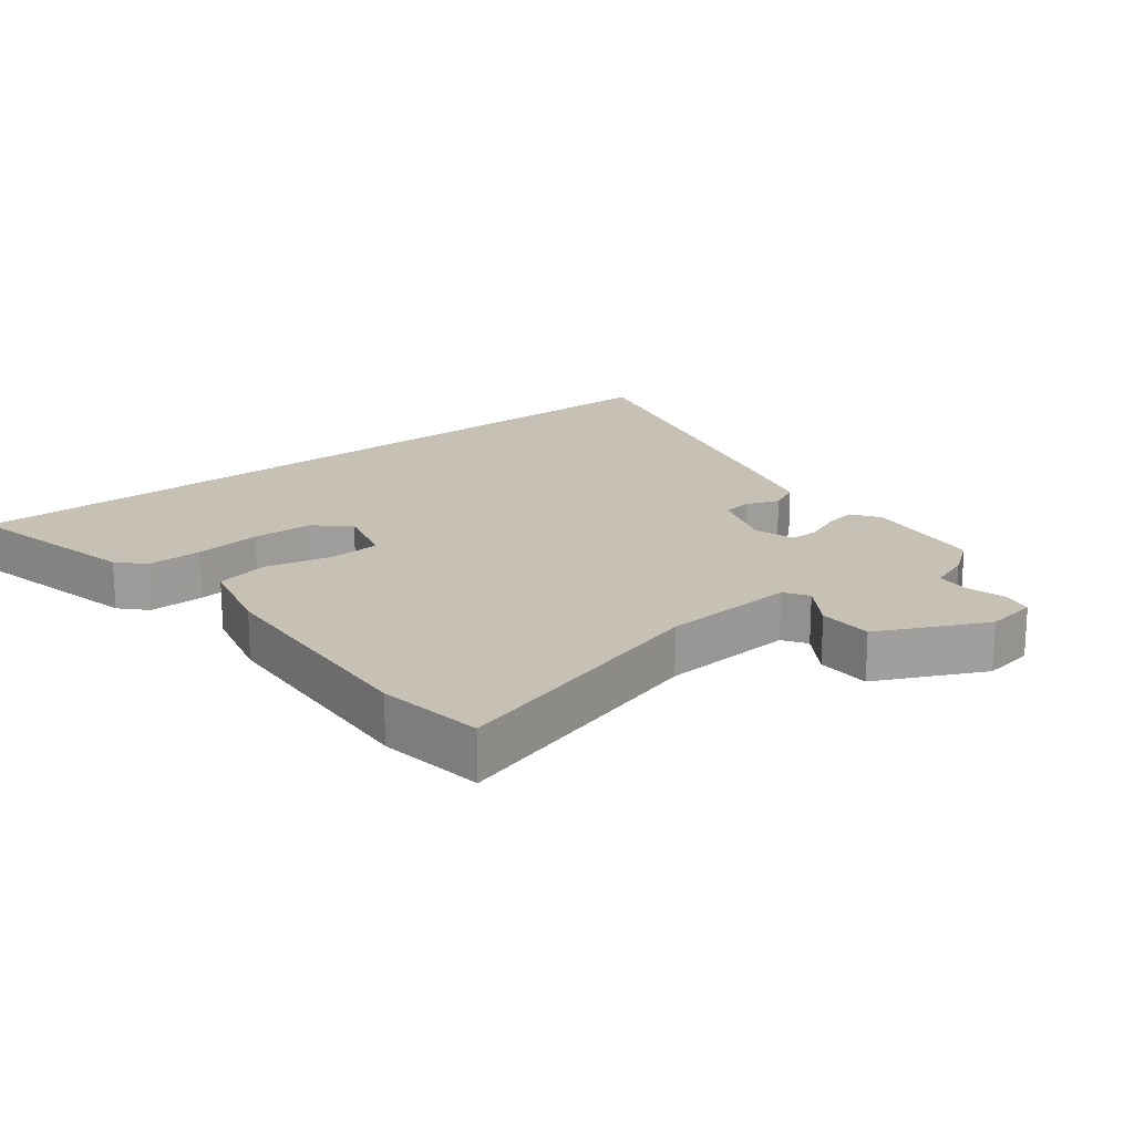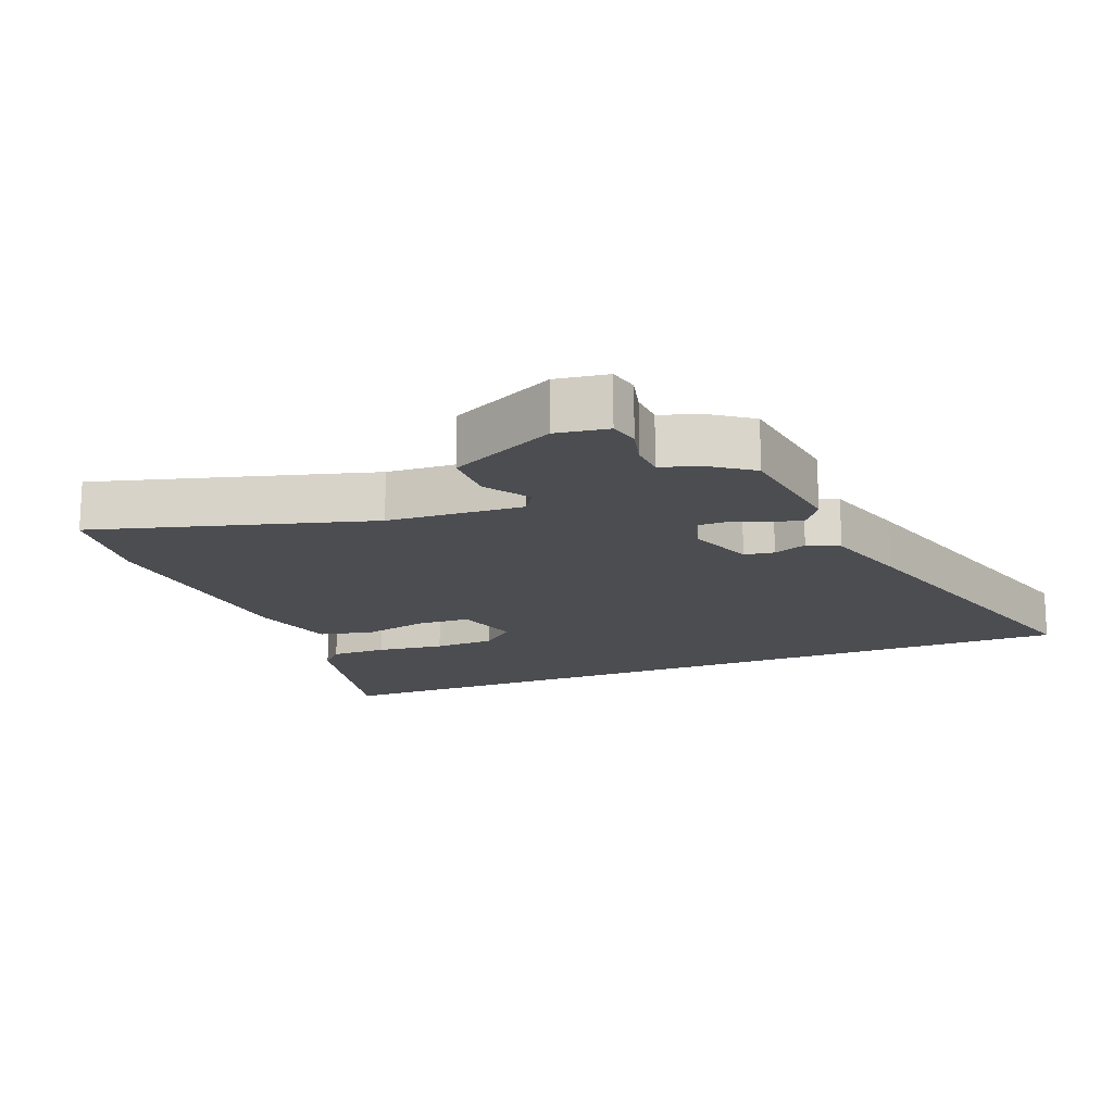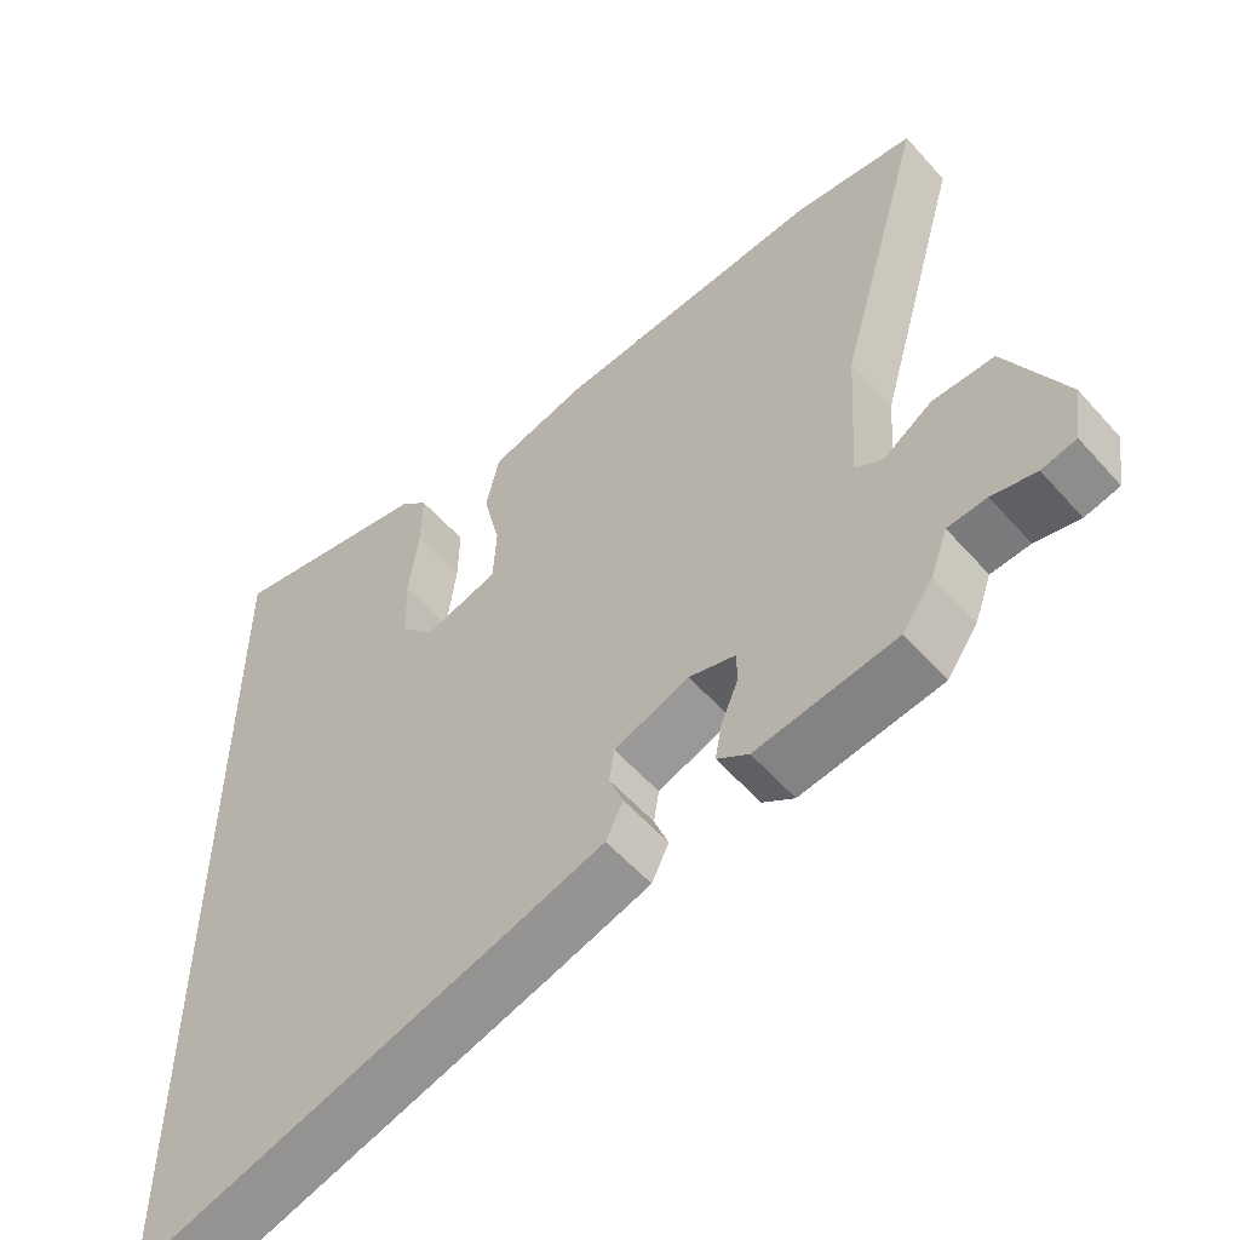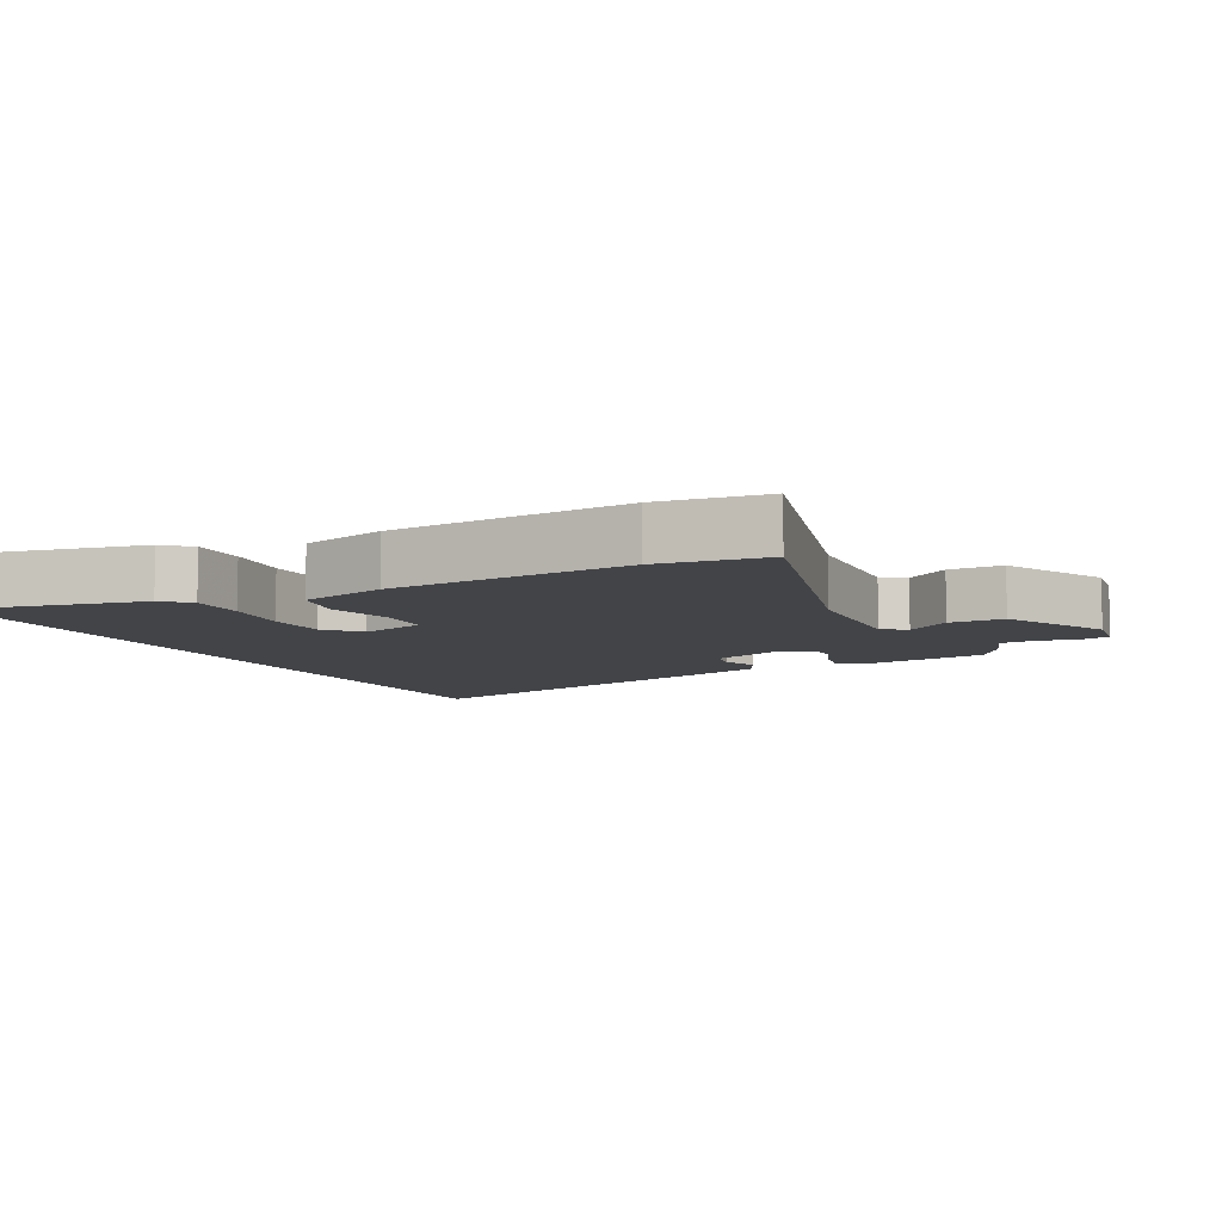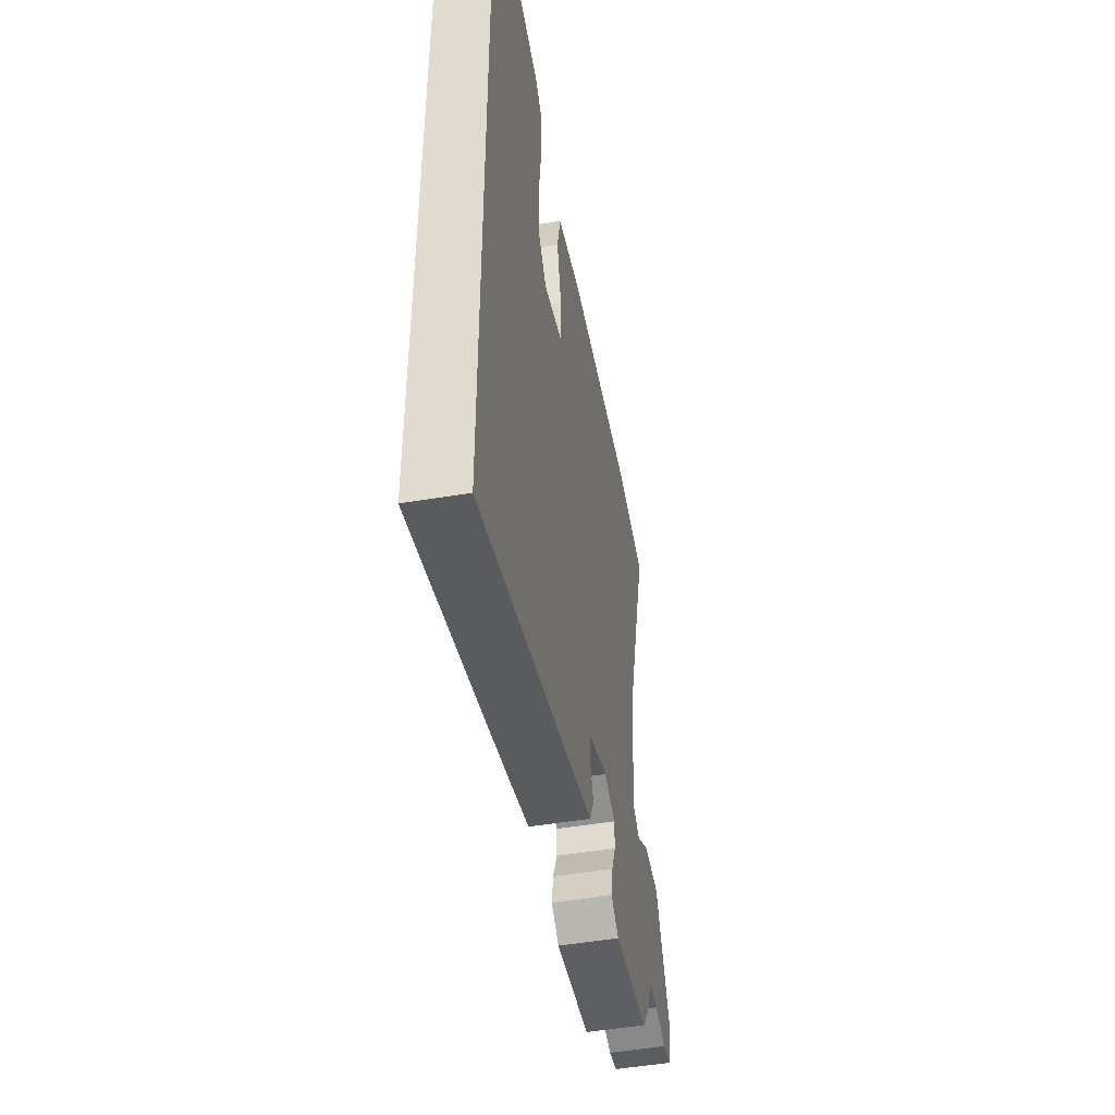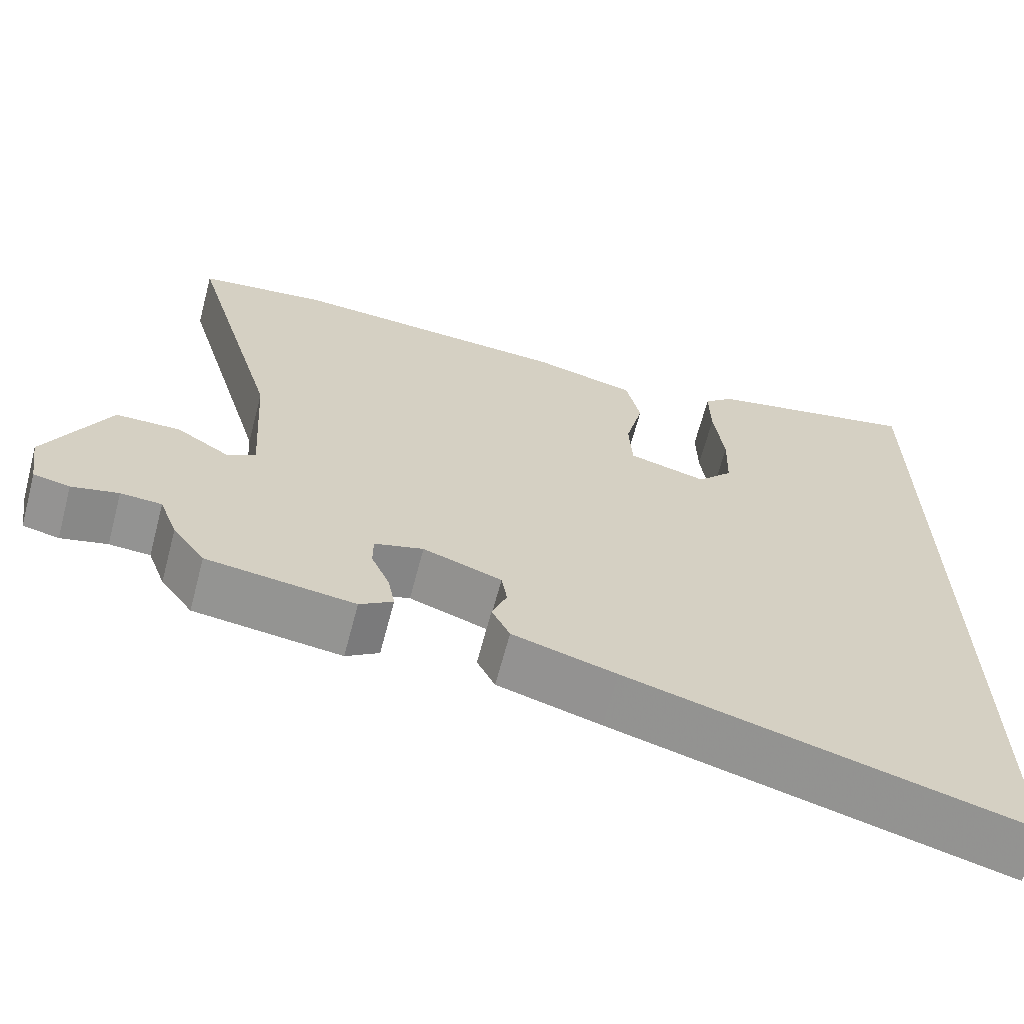
<metadata>
{"format":"obj","ext":"obj","renderer":"f3d","projection":"perspective","resolution":1024,"background":"white","views":[{"elev":18.6,"azim":51.4,"up":"+Y"},{"elev":-16.1,"azim":111.8,"up":"+Y"},{"elev":-56.0,"azim":40.8,"up":"+Z"},{"elev":-7.9,"azim":27.4,"up":"+Y"},{"elev":-49.3,"azim":-79.5,"up":"+Z"},{"elev":-66.3,"azim":165.2,"up":"+Z"}]}
</metadata>
<code>
v -0.5 0.07 -0.651
v -0.5 0.07 0.587
v -0.226 0.07 0.527
v -0.188 0.07 0.491
v -0.189 0.07 0.407
v -0.202 0.07 0.305
v -0.199 0.07 0.213
v -0.154 0.07 0.162
v -0.055 0.07 0.19
v -0.051 0.07 0.27
v -0.074 0.07 0.368
v -0.056 0.07 0.45
v 0.074 0.07 0.484
v 0.434 0.07 0.509
v 0.595 0.07 0.487
v 0.478 0.07 0.075
v 0.465 0.07 -0.129
v 0.501 0.07 -0.152
v 0.568 0.07 -0.108
v 0.65 0.07 -0.109
v 0.729 0.07 -0.269
v 0.717 0.07 -0.347
v 0.671 0.07 -0.357
v 0.612 0.07 -0.342
v 0.56 0.07 -0.345
v 0.537 0.07 -0.408
v 0.496 0.07 -0.465
v 0.309 0.07 -0.489
v 0.267 0.07 -0.46
v 0.276 0.07 -0.411
v 0.299 0.07 -0.357
v 0.299 0.07 -0.313
v 0.237 0.07 -0.294
v 0.137 0.07 -0.33
v 0.13 0.07 -0.375
v 0.149 0.07 -0.425
v 0.126 0.07 -0.472
v -0.005 0.07 -0.511
v -0.5 0 -0.651
v -0.5 0 0.587
v -0.226 0 0.527
v -0.188 0 0.491
v -0.189 0 0.407
v -0.202 0 0.305
v -0.199 0 0.213
v -0.154 0 0.162
v -0.055 0 0.19
v -0.051 0 0.27
v -0.074 0 0.368
v -0.056 0 0.45
v 0.074 0 0.484
v 0.434 0 0.509
v 0.595 0 0.487
v 0.478 0 0.075
v 0.465 0 -0.129
v 0.501 0 -0.152
v 0.568 0 -0.108
v 0.65 0 -0.109
v 0.729 0 -0.269
v 0.717 0 -0.347
v 0.671 0 -0.357
v 0.612 0 -0.342
v 0.56 0 -0.345
v 0.537 0 -0.408
v 0.496 0 -0.465
v 0.309 0 -0.489
v 0.267 0 -0.46
v 0.276 0 -0.411
v 0.299 0 -0.357
v 0.299 0 -0.313
v 0.237 0 -0.294
v 0.137 0 -0.33
v 0.13 0 -0.375
v 0.149 0 -0.425
v 0.126 0 -0.472
v -0.005 0 -0.511
f 35 36 37 38
f 34 35 38 1
f 28 29 30 31
f 28 31 32
f 25 26 27 28
f 25 28 32
f 24 25 32 33
f 22 23 24
f 21 22 24 33
f 18 19 20 21
f 13 14 15 16
f 13 16 17
f 10 11 12 13
f 9 10 13 17
f 8 9 17 18
f 3 4 5 6
f 3 6 7
f 2 3 7
f 34 1 2 7
f 33 34 7 8
f 8 18 21 33
f 76 75 74 73
f 39 76 73 72
f 69 68 67 66
f 70 69 66
f 66 65 64 63
f 70 66 63
f 71 70 63 62
f 62 61 60
f 71 62 60 59
f 59 58 57 56
f 54 53 52 51
f 55 54 51
f 51 50 49 48
f 55 51 48 47
f 56 55 47 46
f 44 43 42 41
f 45 44 41
f 45 41 40
f 45 40 39 72
f 46 45 72 71
f 71 59 56 46
f 1 39 40 2
f 2 40 41 3
f 3 41 42 4
f 4 42 43 5
f 5 43 44 6
f 6 44 45 7
f 7 45 46 8
f 8 46 47 9
f 9 47 48 10
f 10 48 49 11
f 11 49 50 12
f 12 50 51 13
f 13 51 52 14
f 14 52 53 15
f 15 53 54 16
f 16 54 55 17
f 17 55 56 18
f 18 56 57 19
f 19 57 58 20
f 20 58 59 21
f 21 59 60 22
f 22 60 61 23
f 23 61 62 24
f 24 62 63 25
f 25 63 64 26
f 26 64 65 27
f 27 65 66 28
f 28 66 67 29
f 29 67 68 30
f 30 68 69 31
f 31 69 70 32
f 32 70 71 33
f 33 71 72 34
f 34 72 73 35
f 35 73 74 36
f 36 74 75 37
f 37 75 76 38
f 38 76 39 1

</code>
